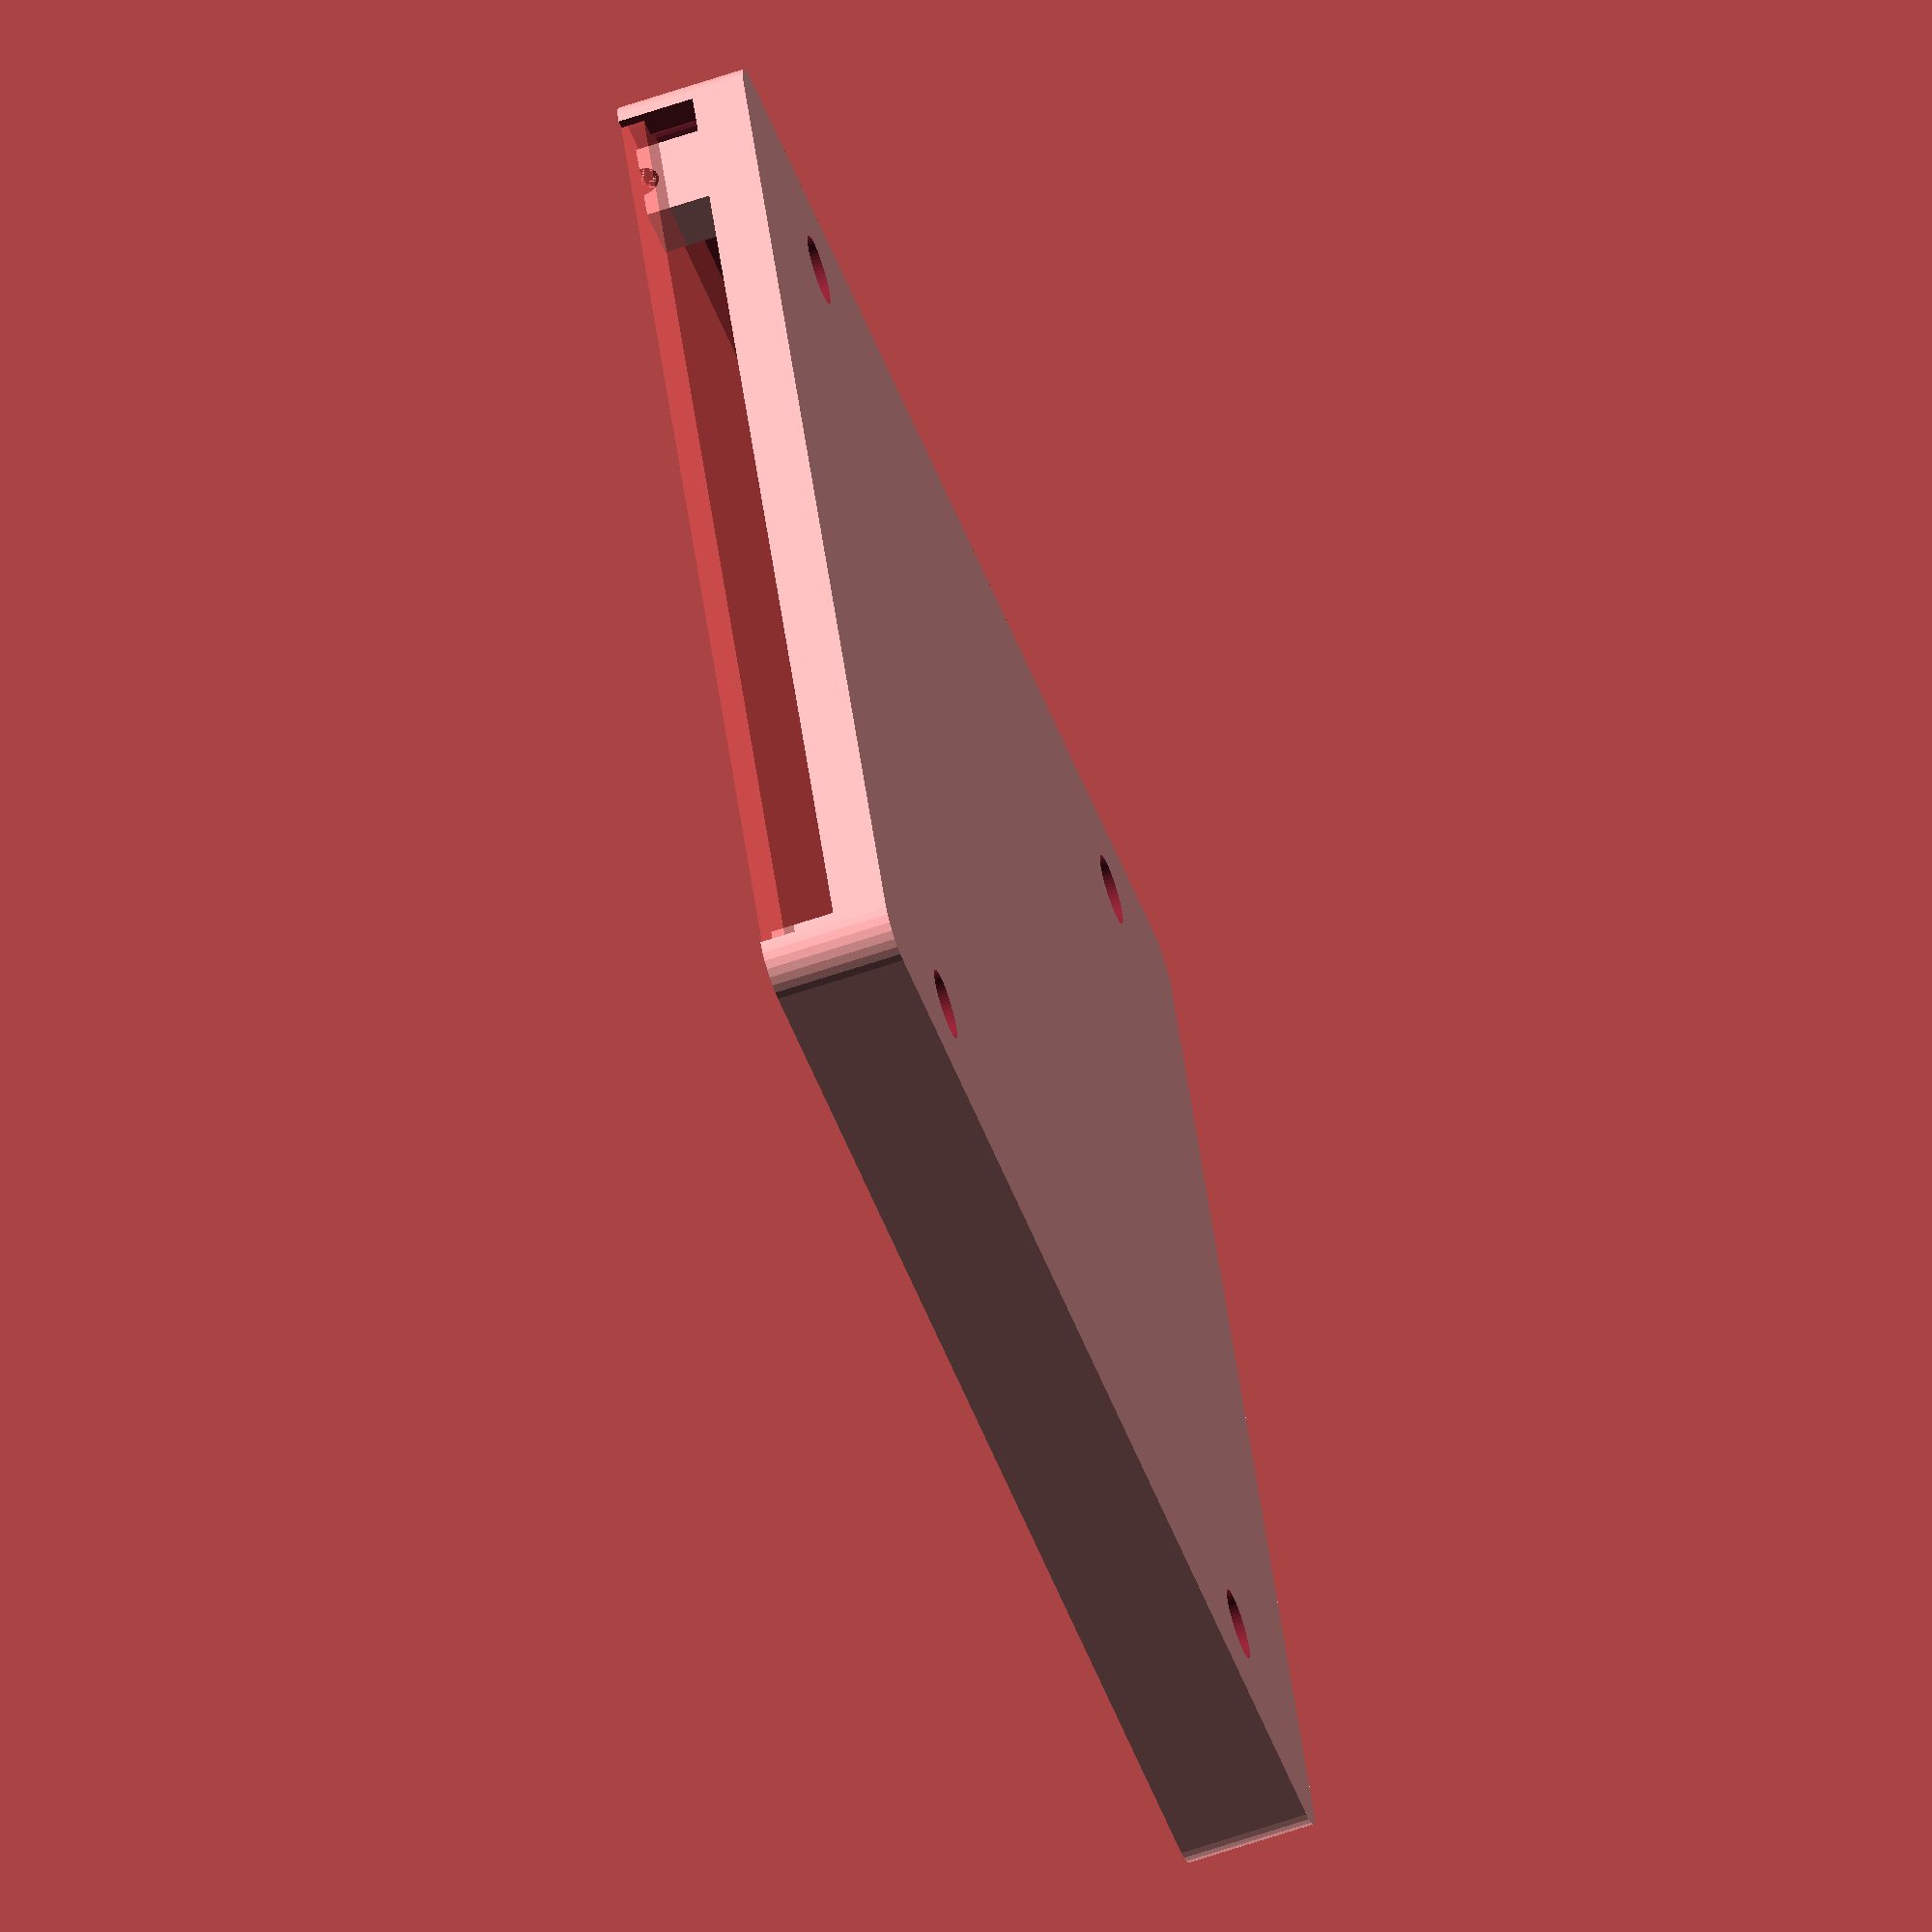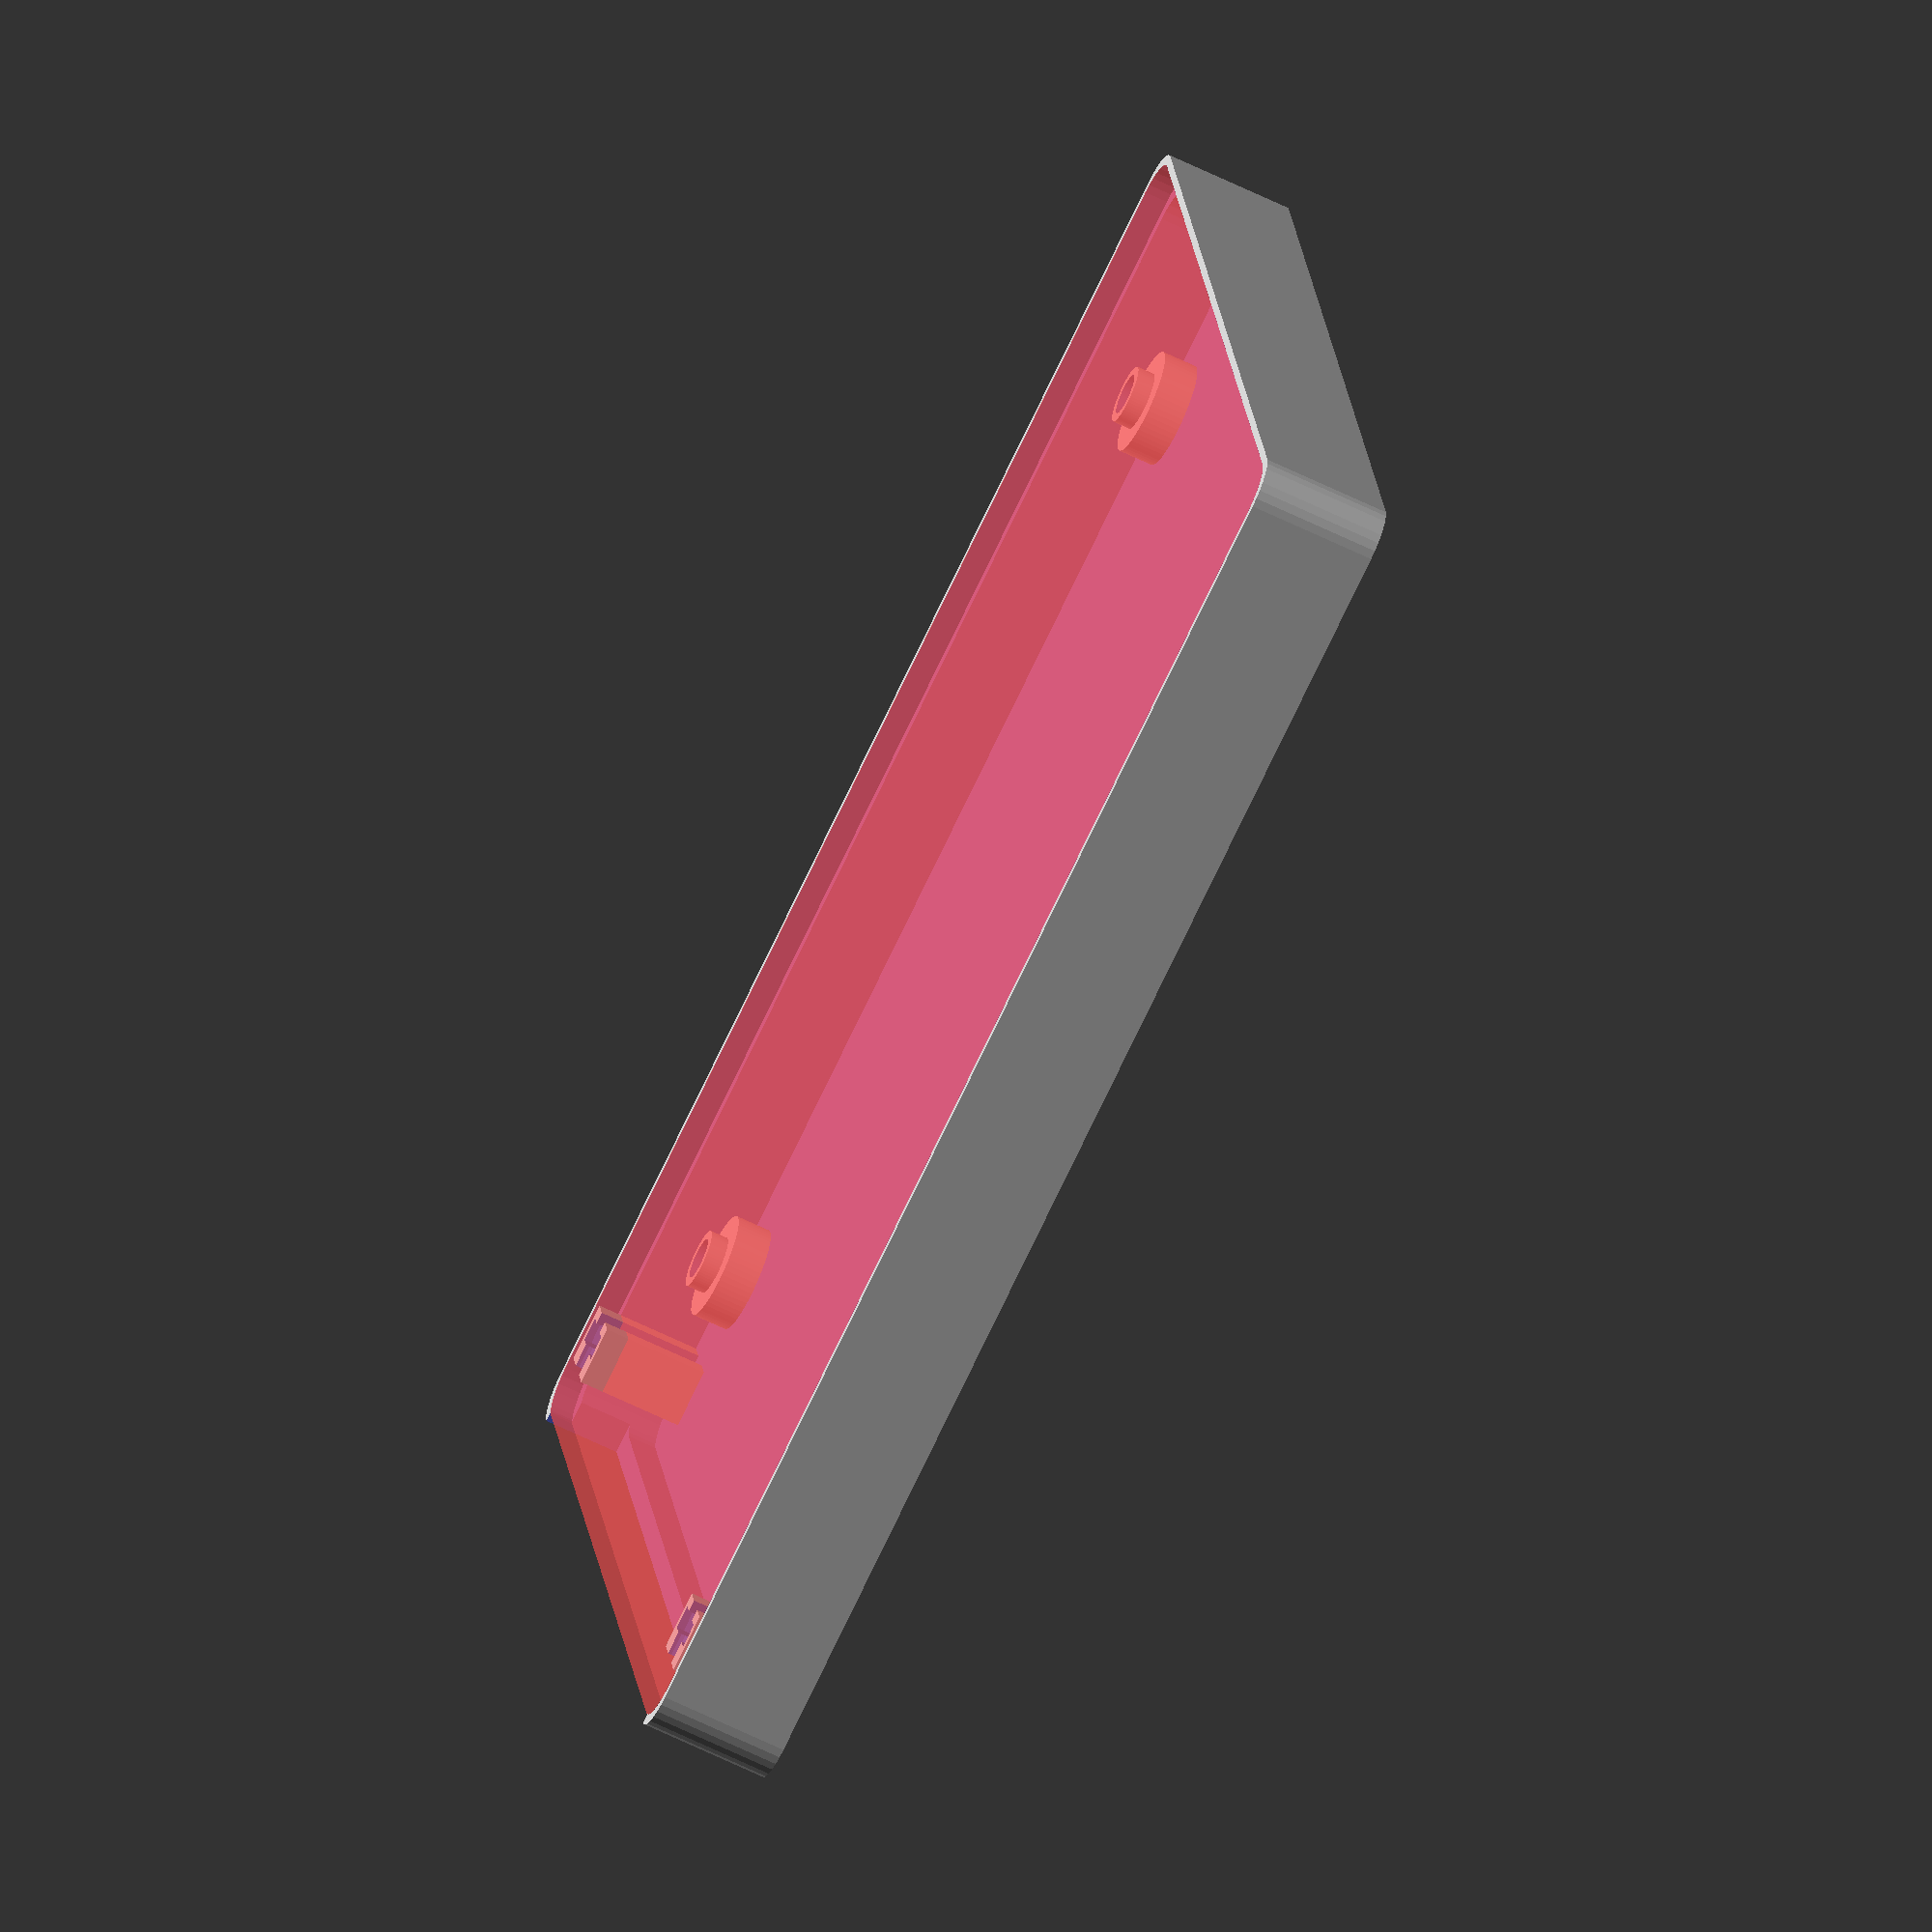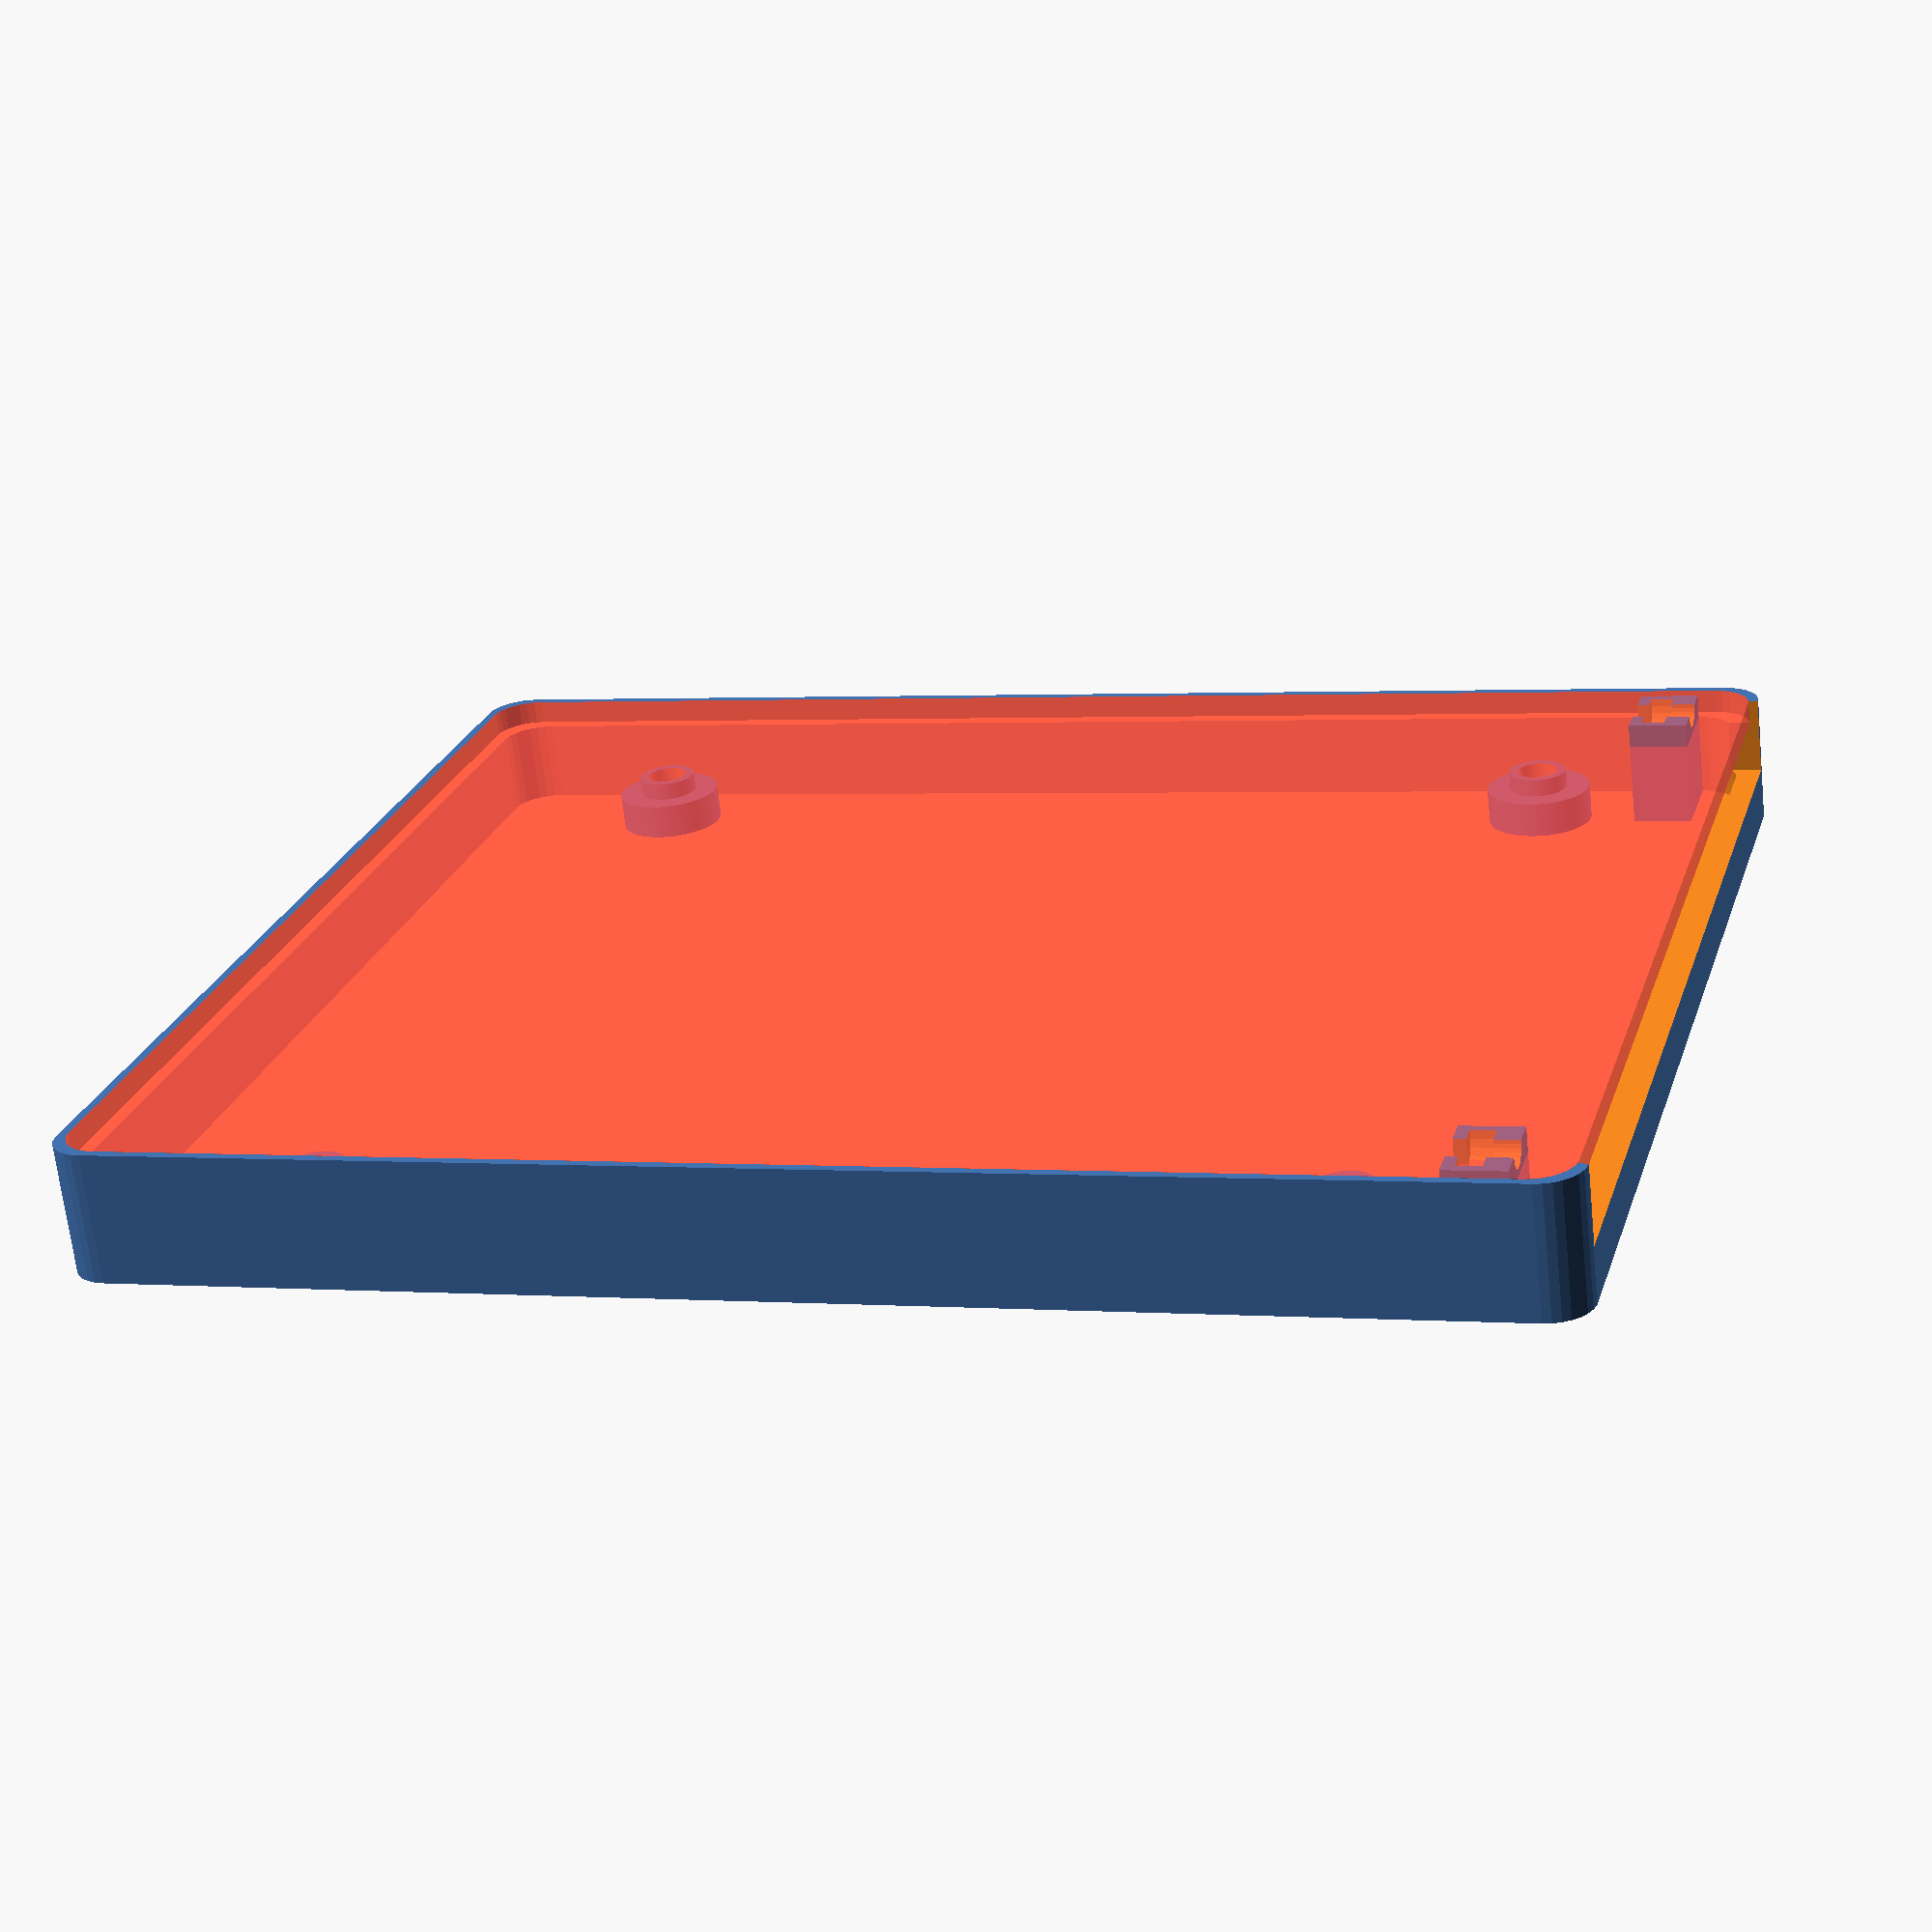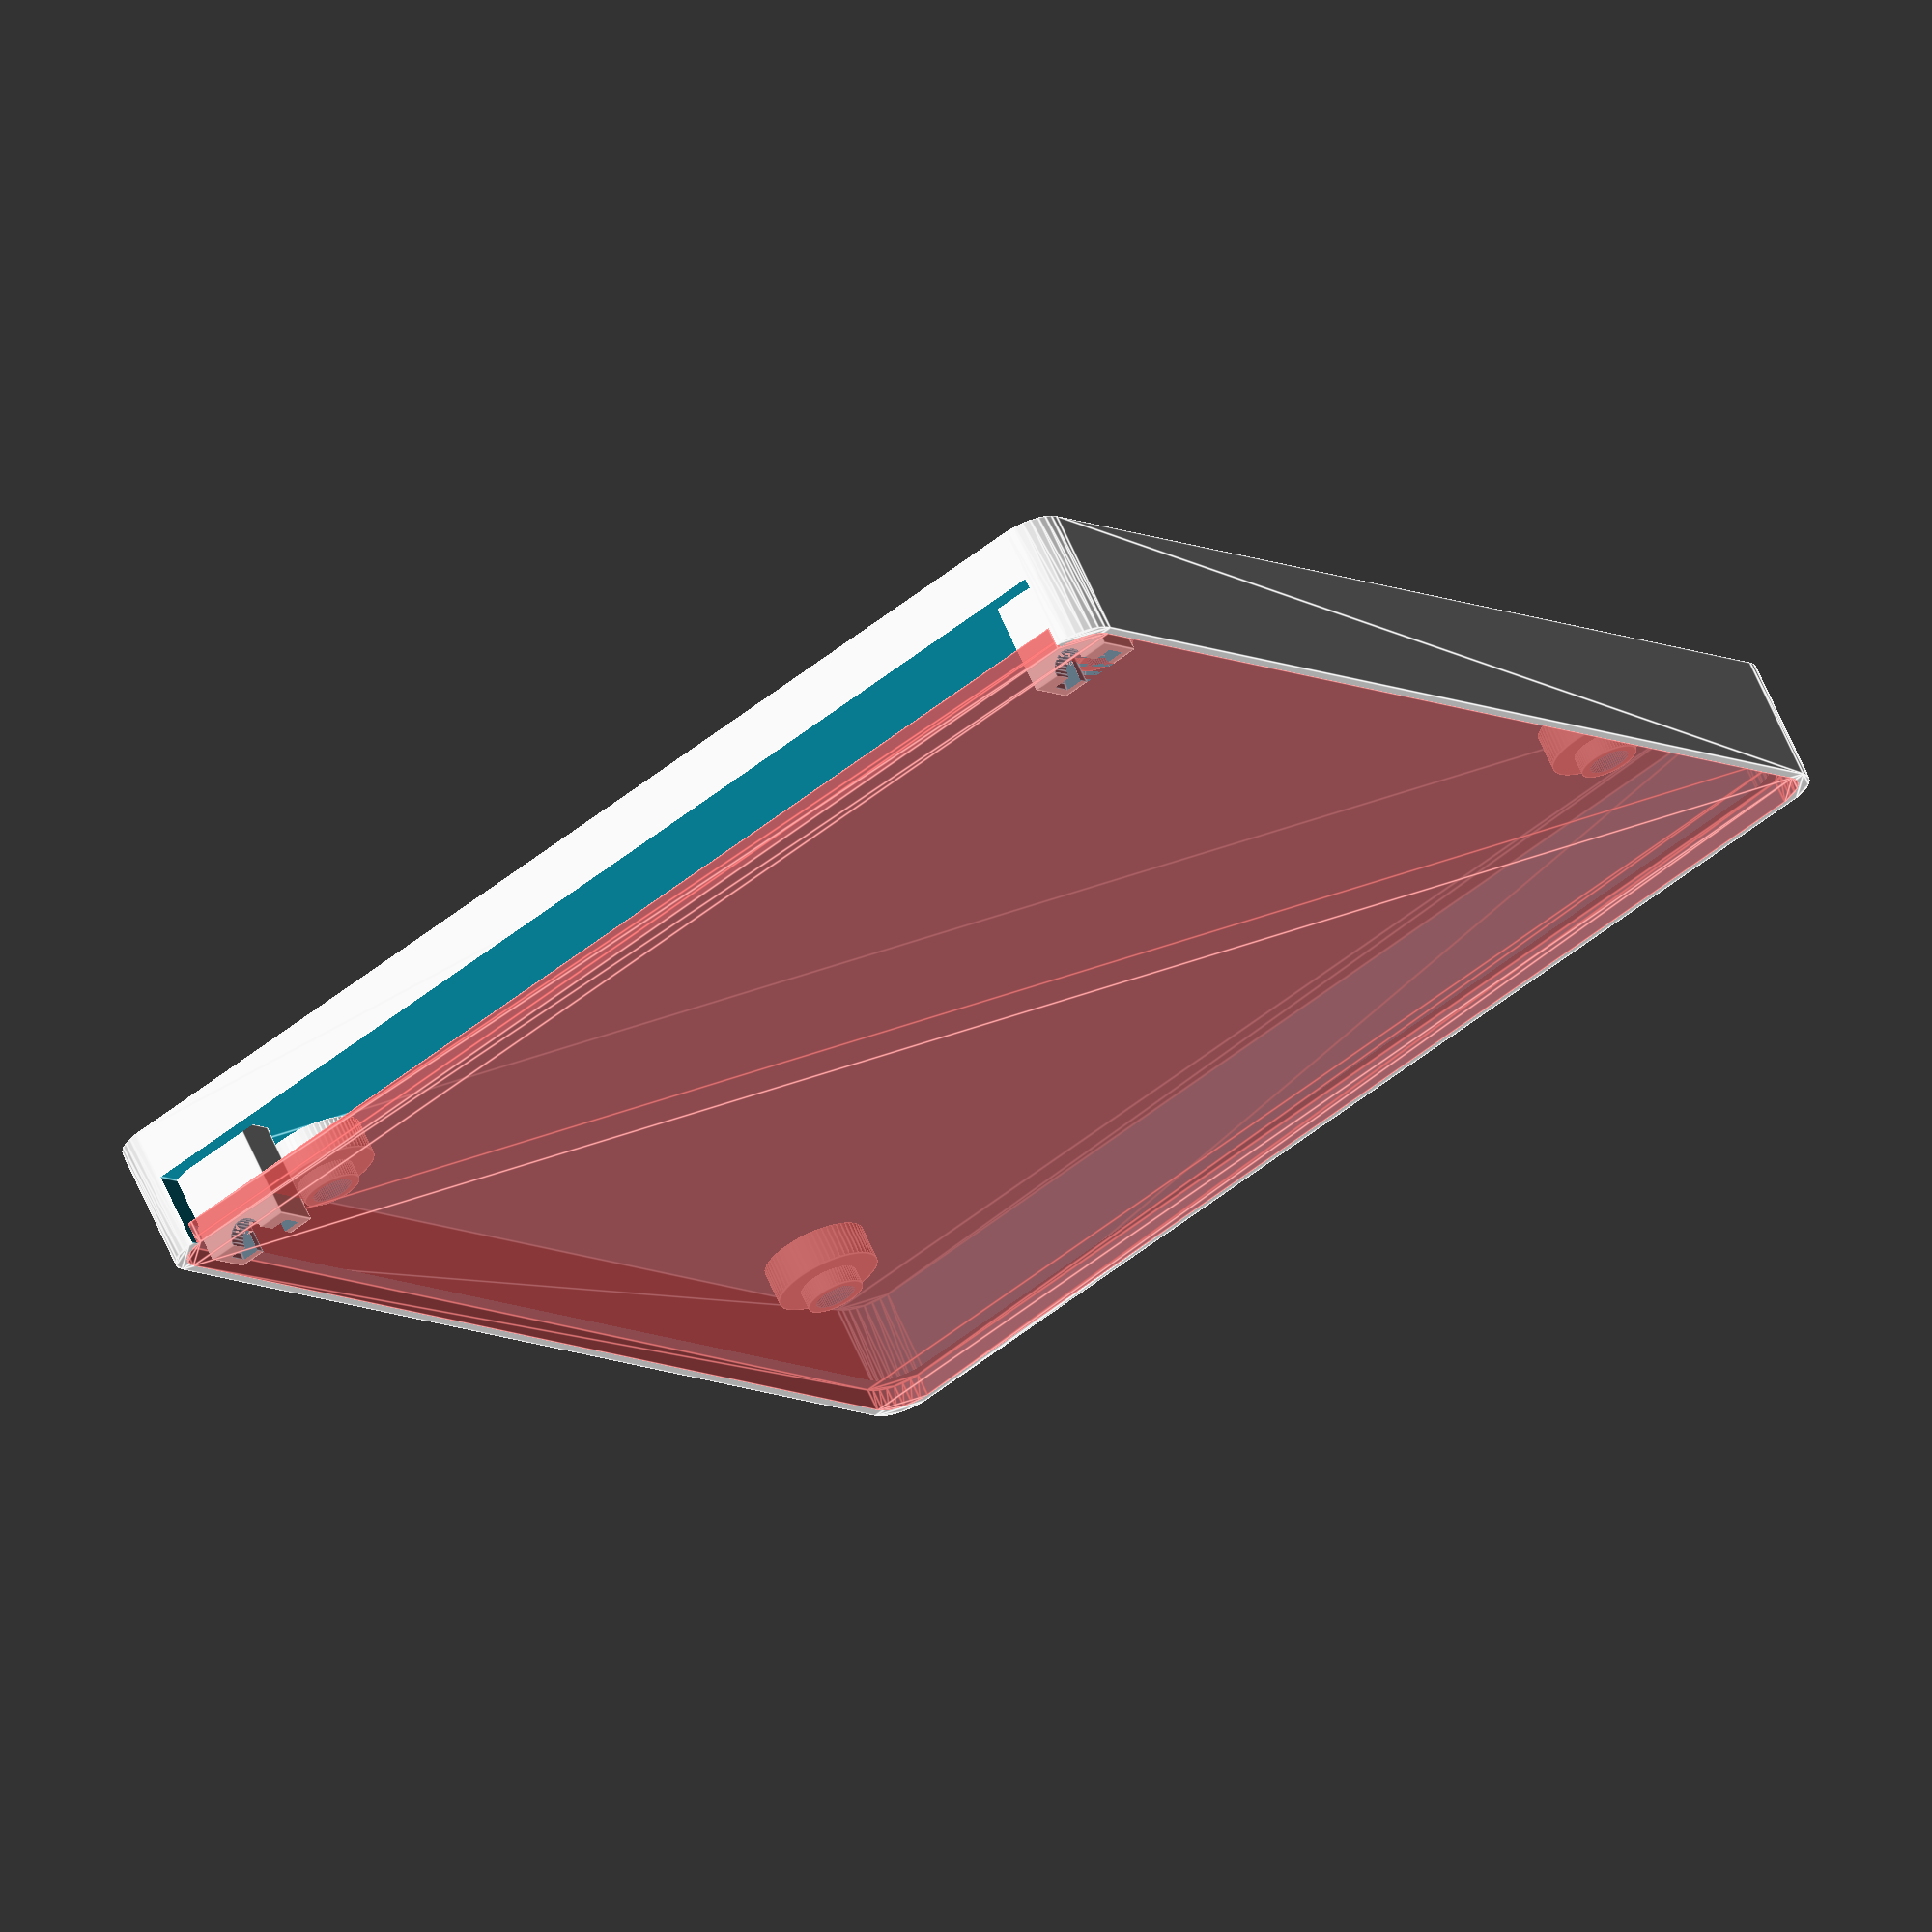
<openscad>
X = 102;
Y = 120;
Z = 11;

hole_x = 95;
hole_z = 6.5;

corner_dia = 7;
t = 2;
eps = 0.01;

stand_d1 = 5;
stand_h1 = 4.5;

stand_d2 = 9; // make sure it's > screw_hole_d
stand_h2 = 3;

stand_x_off = 4; // from the edge
stand_y_off = 14.5; // from the edge

stand_hole_d = 3.5;
screw_hole_d = 6;

holder_h = 9;
holder_w = 7.5;
holder_t = 5;
holder_x_off = t; // from the edge
holder_y_off = 5.5; // from the edge

module rounded_cube(width, height, t, dia) {
    translate([-width/2, -height/2, -t/2])
        linear_extrude(height = t)
            hull() {
                translate([dia/2, dia/2, 0])
                    circle(d = dia, $fn = 30);
                translate([dia/2, height - dia/2, 0 ])
                    circle(d = dia, $fn = 30);
                translate([width - dia/2, height - dia/2, 0])
                    circle(d = dia, $fn = 30);
                translate([width - dia/2, dia/2, 0])
                    circle(d = dia, $fn = 30);
            }
}

module screw_holder(height) {
    difference() {
        cube([holder_w, holder_t, height], center = true);
        translate([0, (holder_t-1)/2, 0])
            cube([3, 1+eps, height+eps], center = true);
        
        translate([0, 0, height/2]) rotate([90, 0, 0])
            cylinder(h = holder_t+eps, d = 3, center = true, $fn = 30);
        
        translate([0, 1/2, height/2]) rotate([90, 0, 0])
            cylinder(h = 2+eps, d = 6, center = true, $fn = 30);
    }
}

module stand() {
    difference() {
        union() {
            cylinder(h = stand_h1, d = stand_d1, center = true, $fn = 60);
            translate([0, 0, (-stand_h1+stand_h2)/2])
                cylinder(h = stand_h2, d = stand_d2, center = true, $fn = 60);
        }
        
        cylinder(h = stand_h1+eps, d = stand_hole_d, center = true, $fn = 60);
    }
}

module hole_under_stand() {
    cylinder(h = t*10, d = screw_hole_d, center = true, $fn = 60);
}

union() {
    difference() {
        rounded_cube(X, Y, Z, corner_dia);
        
        translate([0,0, t/2+eps])
            rounded_cube(X-t*2, Y-t*2, Z-t, corner_dia);
        
        translate([0,0, Z/2-t/2+eps])
            #rounded_cube(X-0.75*t, Y-0.75*t, t, corner_dia);
        
        translate([0, -(Y-t)/2, (Z-hole_z)/2])
            cube([hole_x, t*2, hole_z+eps], center = true);
        
        translate([(X - stand_d2)/2 - stand_x_off, (Y - stand_d2)/2 - stand_y_off, 0])
            hole_under_stand();
        translate([(-X + stand_d2)/2 + stand_x_off, (Y - stand_d2)/2 - stand_y_off, 0])
            hole_under_stand();
        translate([(X - stand_d2)/2 - stand_x_off, (-Y + stand_d2)/2 + stand_y_off, 0])
            hole_under_stand();
        translate([(-X + stand_d2)/2 + stand_x_off, (-Y + stand_d2)/2 + stand_y_off, 0])
            hole_under_stand();
    }
    
    translate([(X-holder_w)/2 - holder_x_off, (-Y+holder_t)/2+holder_y_off, (-Z+holder_h)/2+t-eps])
        screw_holder(holder_h);
    
    translate([(-X+holder_w)/2 + holder_x_off, (-Y+holder_t)/2+holder_y_off, (-Z+holder_h)/2+t-eps])
        screw_holder(holder_h);
    
    translate([(X - stand_d2)/2 - stand_x_off, (Y - stand_d2)/2 - stand_y_off, (-Z+stand_h1)/2+t-eps]) stand();
    translate([(-X + stand_d2)/2 + stand_x_off, (Y - stand_d2)/2 - stand_y_off, (-Z+stand_h1)/2+t-eps]) stand();
    translate([(X - stand_d2)/2 - stand_x_off, (-Y + stand_d2)/2 + stand_y_off, (-Z+stand_h1)/2+t-eps]) stand();
    translate([(-X + stand_d2)/2 + stand_x_off, (-Y + stand_d2)/2 + stand_y_off, (-Z+stand_h1)/2+t-eps]) stand();

}
</openscad>
<views>
elev=65.1 azim=292.7 roll=108.8 proj=o view=wireframe
elev=64.6 azim=78.9 roll=63.8 proj=o view=wireframe
elev=67.7 azim=285.7 roll=6.2 proj=p view=solid
elev=292.5 azim=146.0 roll=336.1 proj=o view=edges
</views>
